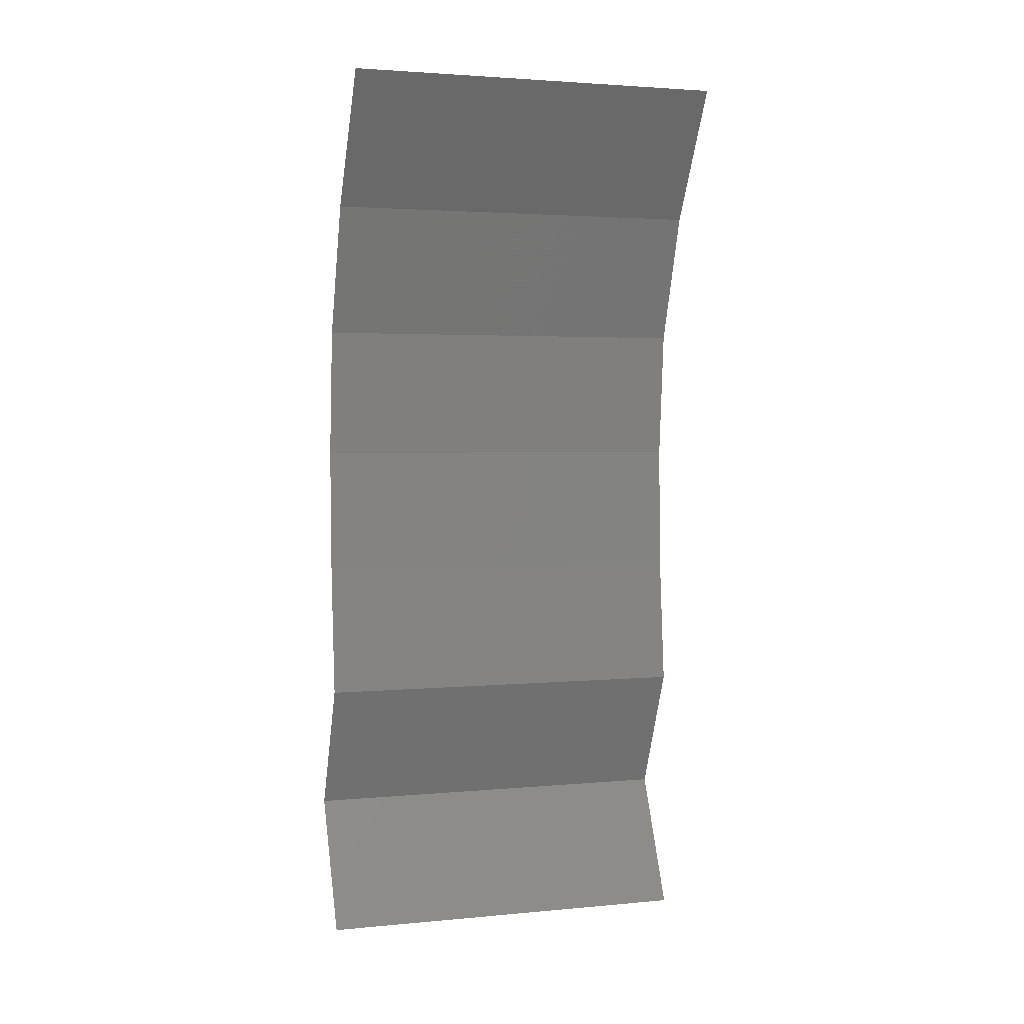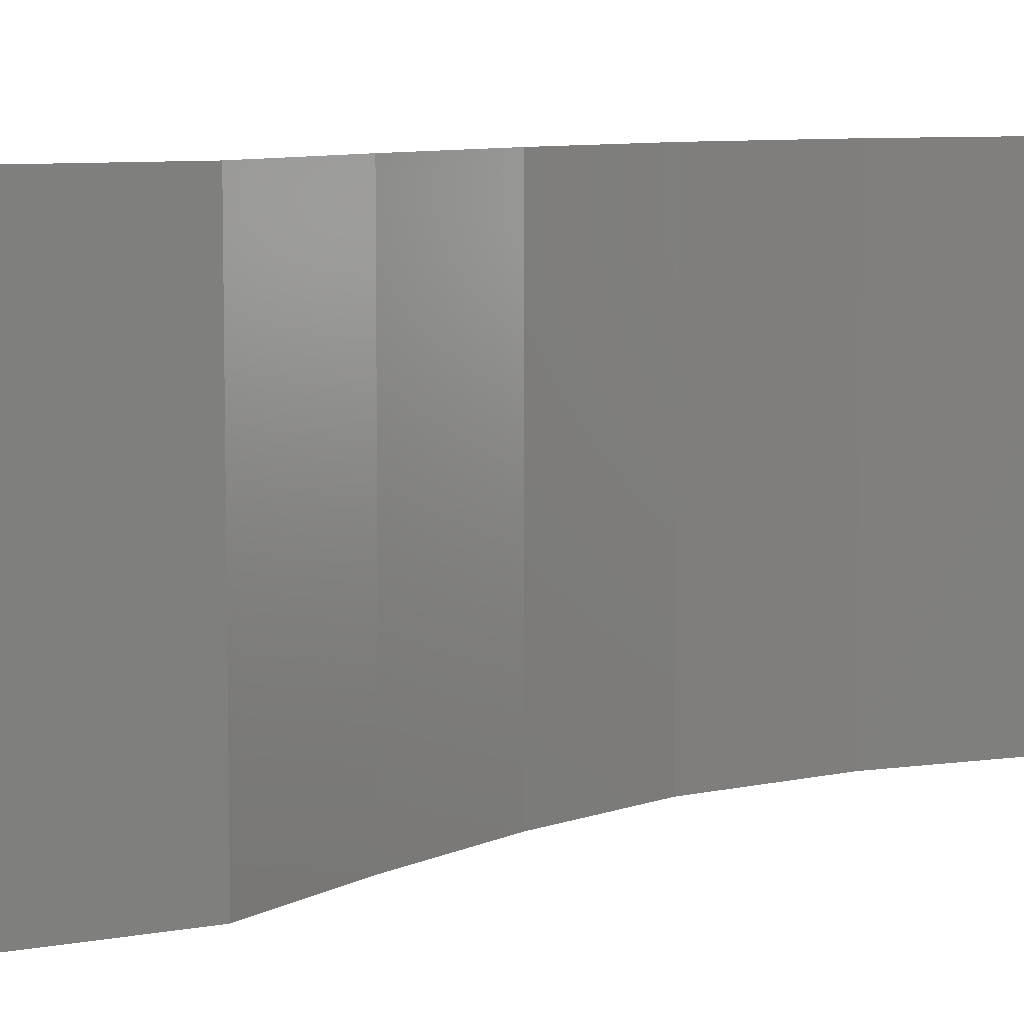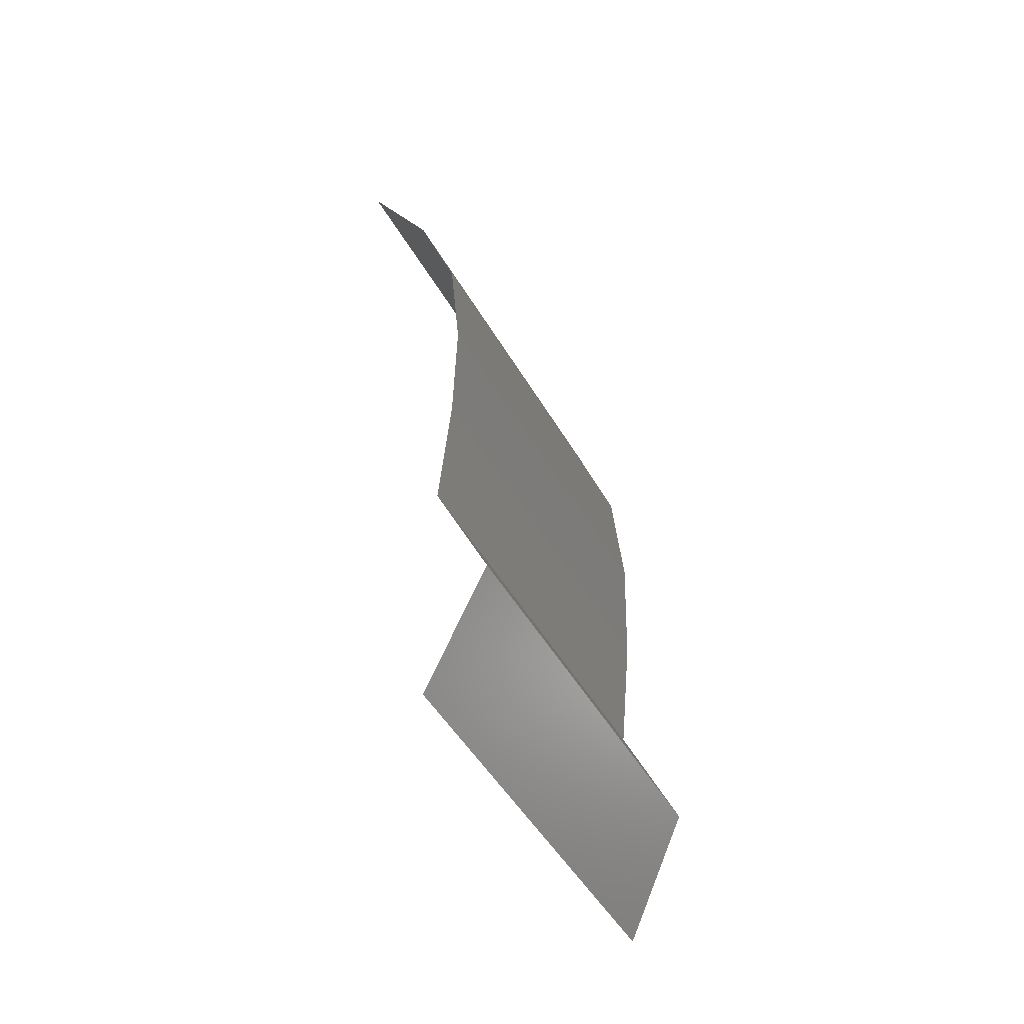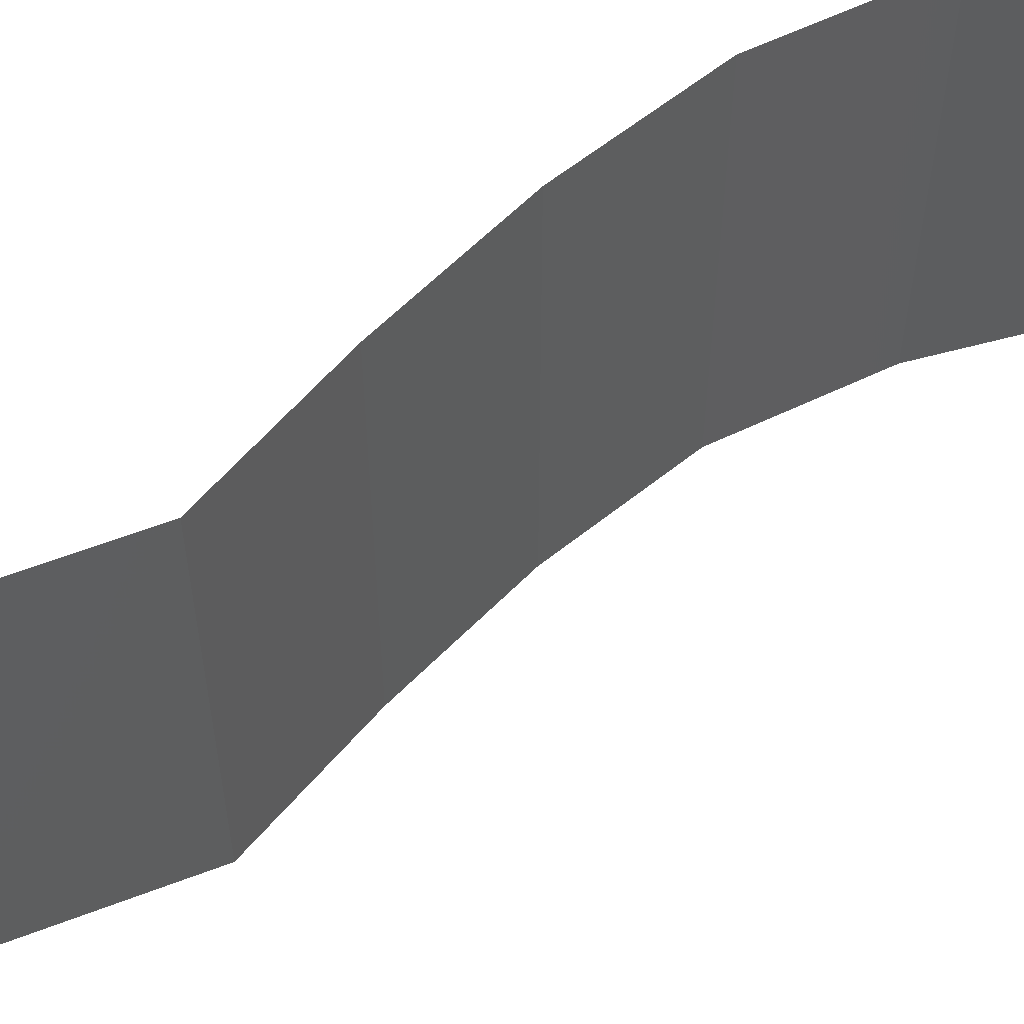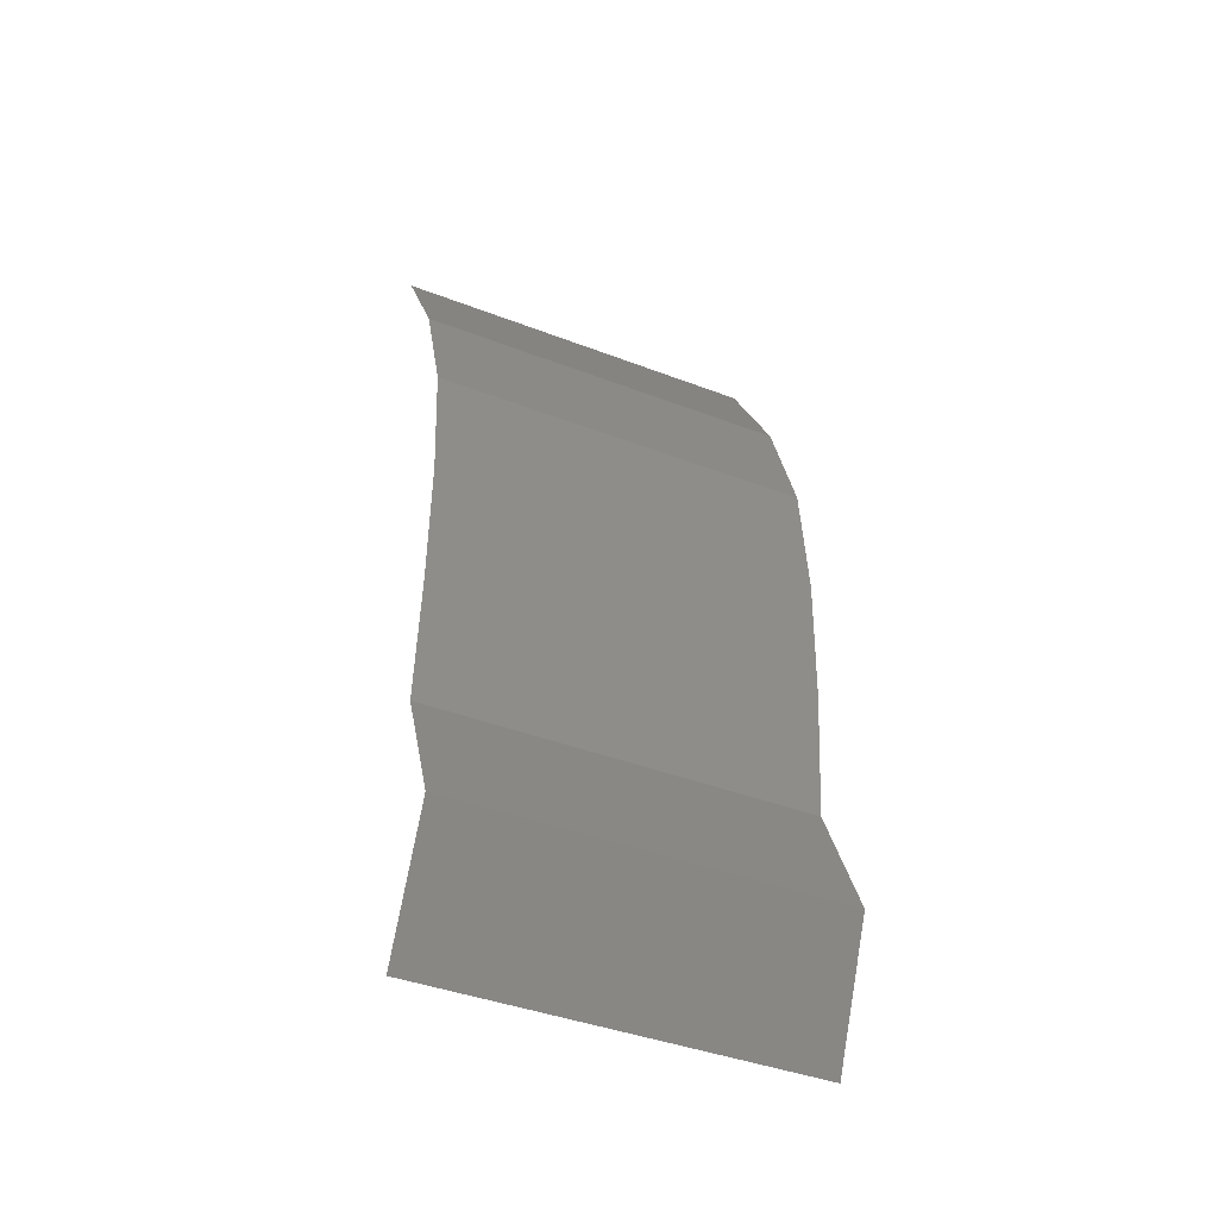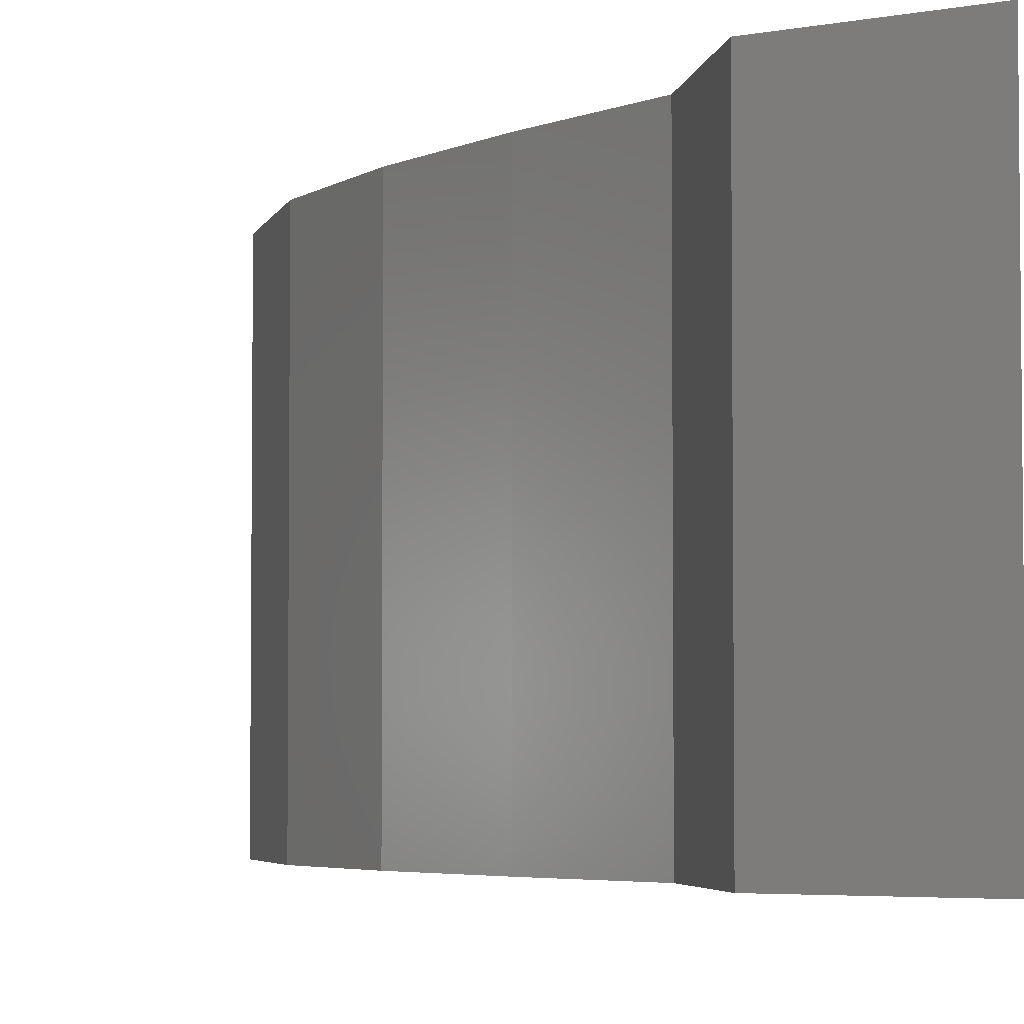
<metadata>
{"format":"stl","ext":"stl","renderer":"f3d","projection":"perspective","resolution":1024,"background":"white","views":[{"elev":2.8,"azim":71.7,"up":"+Y"},{"elev":7.6,"azim":38.7,"up":"+Z"},{"elev":-50.2,"azim":-150.6,"up":"+Y"},{"elev":59.5,"azim":45.3,"up":"+Z"},{"elev":-41.4,"azim":-114.9,"up":"+Y"},{"elev":-4.1,"azim":-31.7,"up":"+Z"}]}
</metadata>
<code>
# stl→obj: 38 verts, 56 faces
v 0.03163 0.04695 0
v 0.03163 0.04695 0.01
v 0.0335 0.05031 0.005
v 0.03537 0.05366 0.02
v 0.03537 0.05366 0.01
v 0.0335 0.05031 0.015
v 0.03163 0.04695 0.02
v 0.03537 0.05366 0
v 0.02939 0.04024 0.01
v 0.03051 0.0436 0.005
v 0.03051 0.0436 0.015
v 0.02939 0.04024 0
v 0.02939 0.04024 0.02
v 0.02881 0.03354 0.01
v 0.0291 0.03689 0.015
v 0.02881 0.03354 0
v 0.0291 0.03689 0.005
v 0.02881 0.03354 0.02
v 0.02899 0.02683 0
v 0.0289 0.03018 0.005
v 0.02899 0.02683 0.02
v 0.0289 0.03018 0.015
v 0.02899 0.02683 0.01
v 0.02961 0.02012 0.01
v 0.0293 0.02348 0.005
v 0.0293 0.02348 0.015
v 0.02961 0.02012 0
v 0.02961 0.02012 0.02
v 0.02673 0.01341 0
v 0.02817 0.01677 0.005
v 0.02673 0.01341 0.02
v 0.02817 0.01677 0.015
v 0.02673 0.01341 0.01
v 0.02983 0.006707 0
v 0.02828 0.01006 0.005
v 0.02983 0.006707 0.01
v 0.02828 0.01006 0.015
v 0.02983 0.006707 0.02
f 1 2 3
f 4 5 6
f 2 7 6
f 5 8 3
f 2 5 3
f 8 1 3
f 7 4 6
f 5 2 6
f 9 2 10
f 2 9 11
f 1 12 10
f 13 7 11
f 2 1 10
f 7 2 11
f 12 9 10
f 9 13 11
f 9 14 15
f 12 16 17
f 18 13 15
f 14 9 17
f 9 12 17
f 13 9 15
f 16 14 17
f 14 18 15
f 16 19 20
f 21 18 22
f 14 23 22
f 23 14 20
f 14 16 20
f 18 14 22
f 19 23 20
f 23 21 22
f 24 23 25
f 23 24 26
f 19 27 25
f 28 21 26
f 23 19 25
f 21 23 26
f 27 24 25
f 24 28 26
f 27 29 30
f 31 28 32
f 24 33 32
f 33 24 30
f 24 27 30
f 28 24 32
f 29 33 30
f 33 31 32
f 29 34 35
f 33 36 37
f 38 31 37
f 36 33 35
f 33 29 35
f 31 33 37
f 34 36 35
f 36 38 37

</code>
